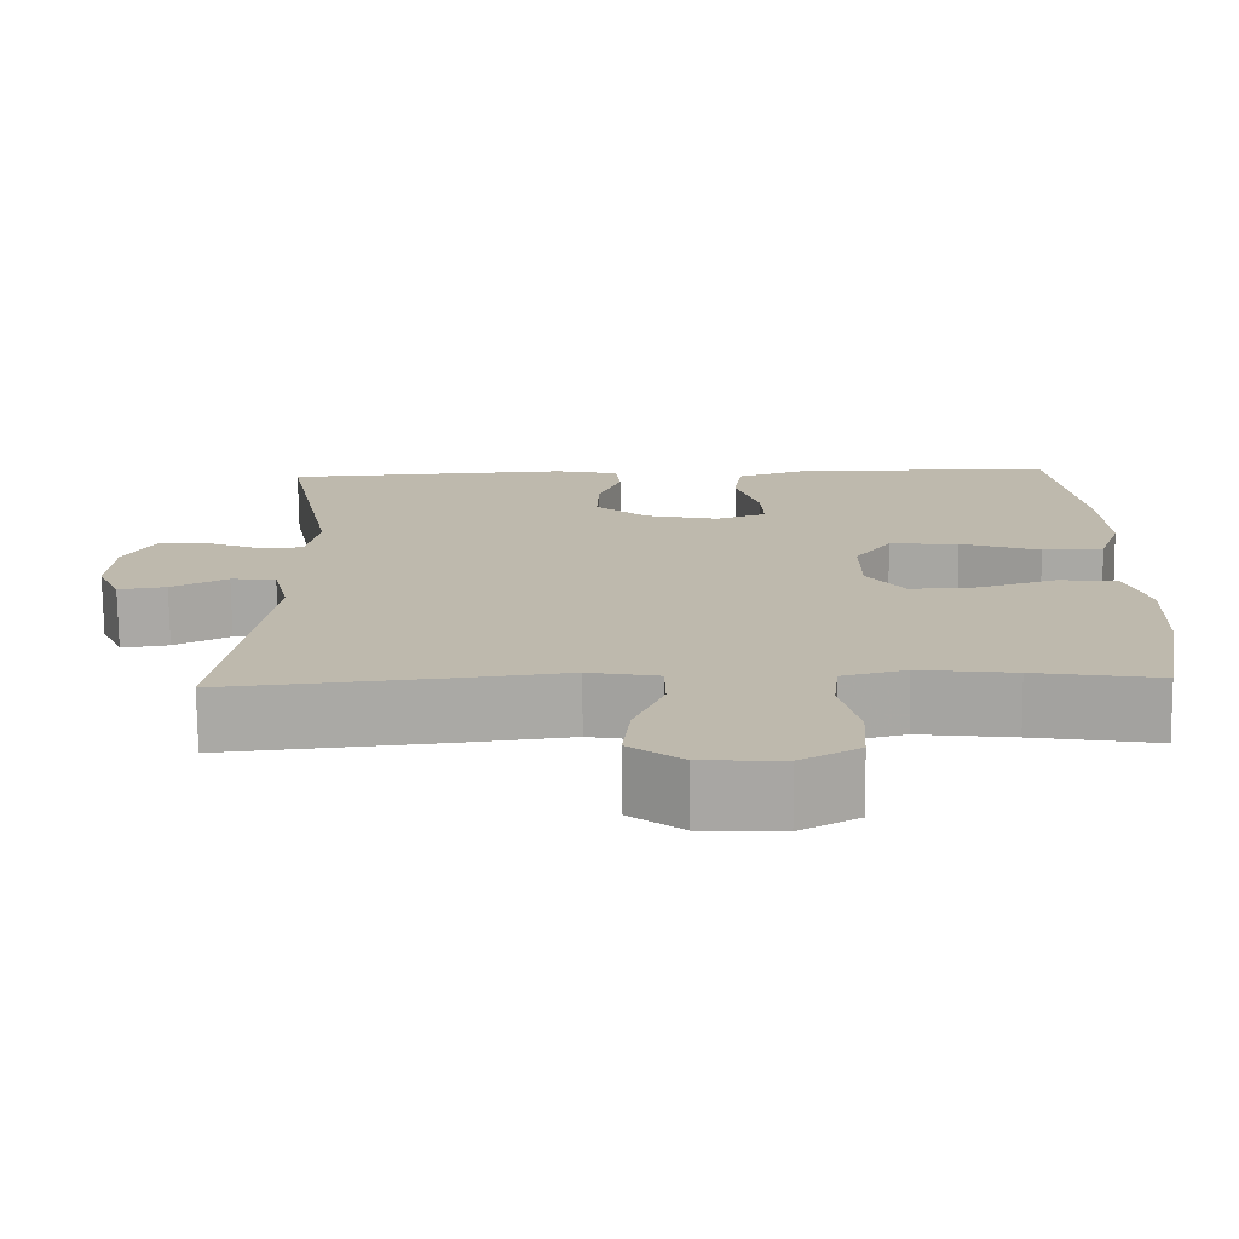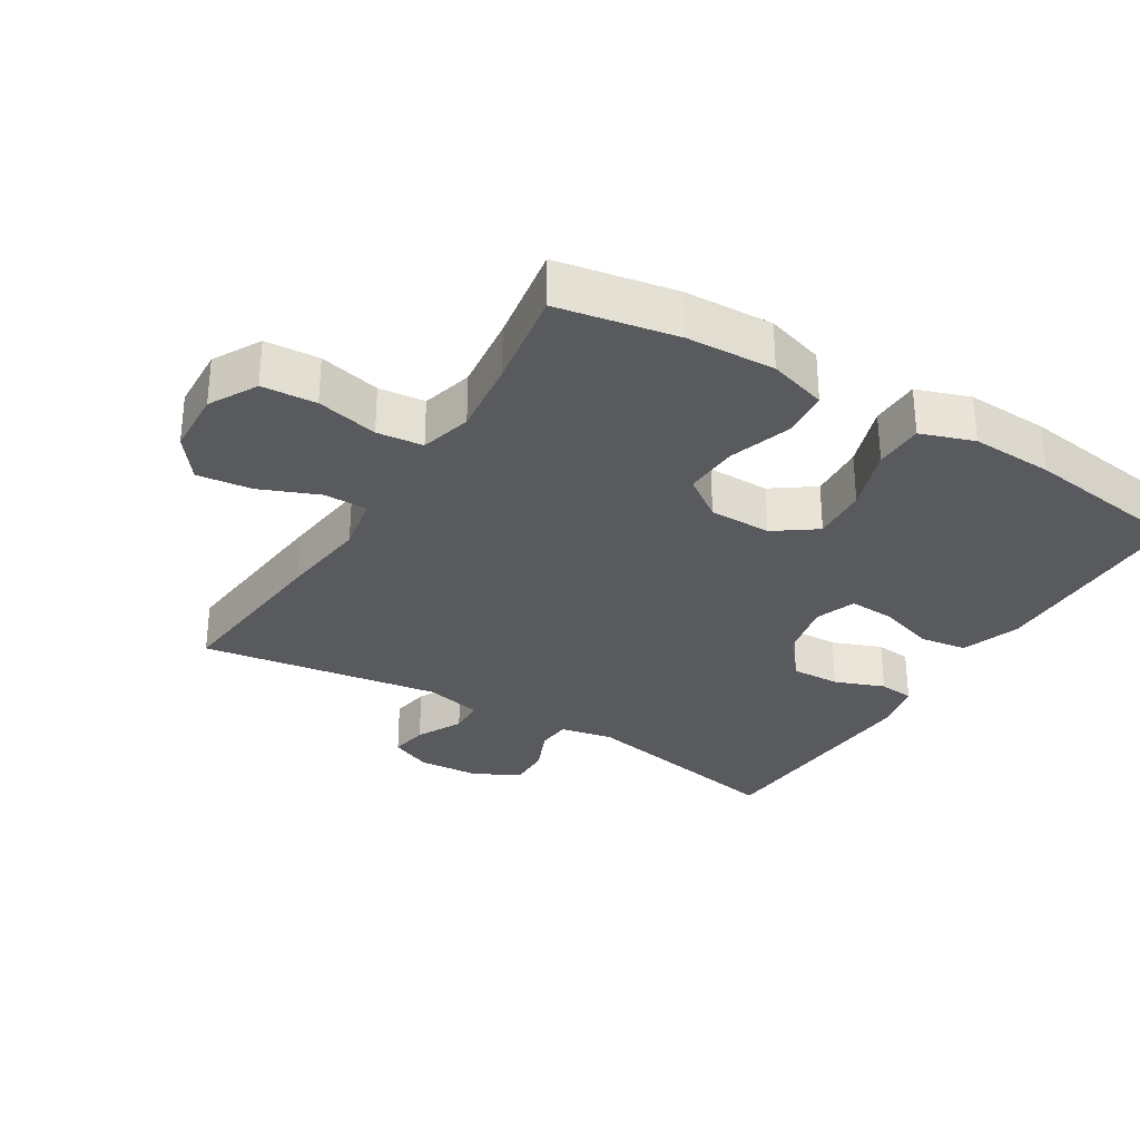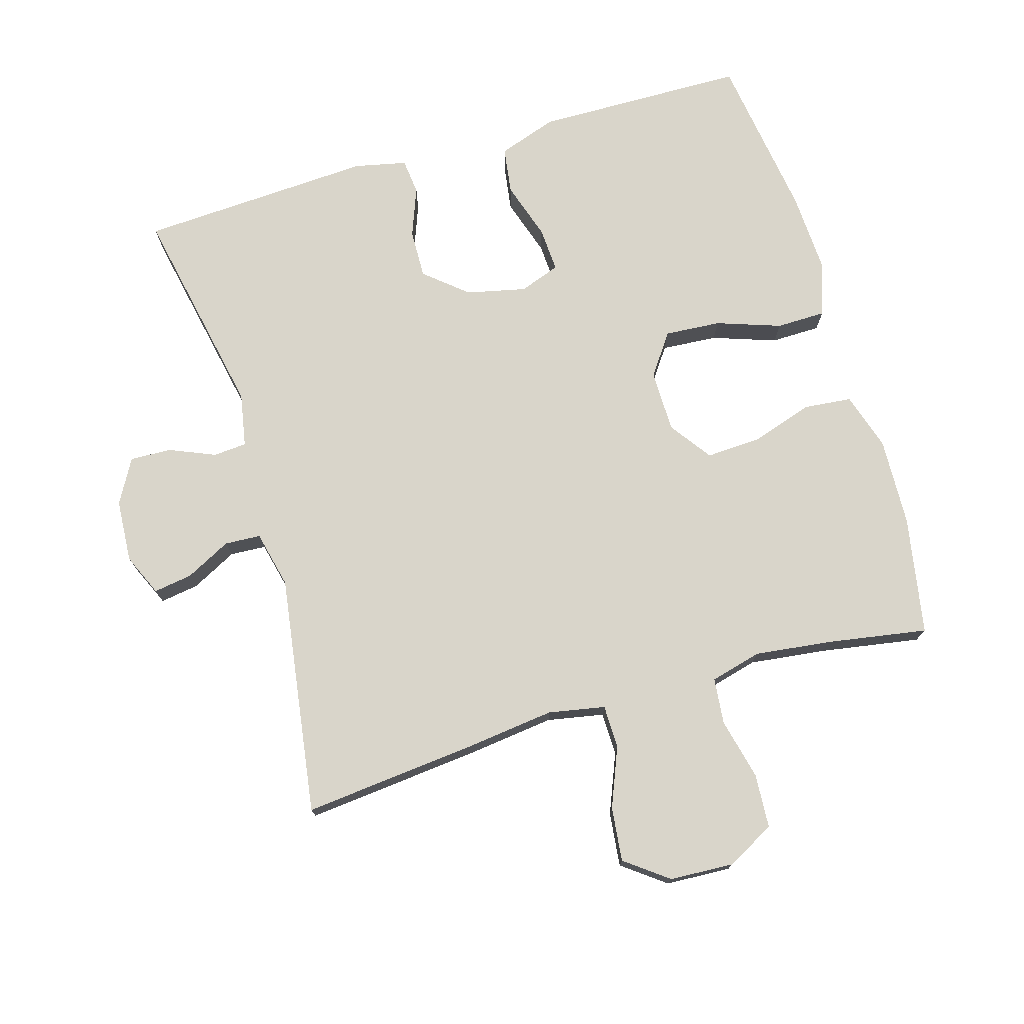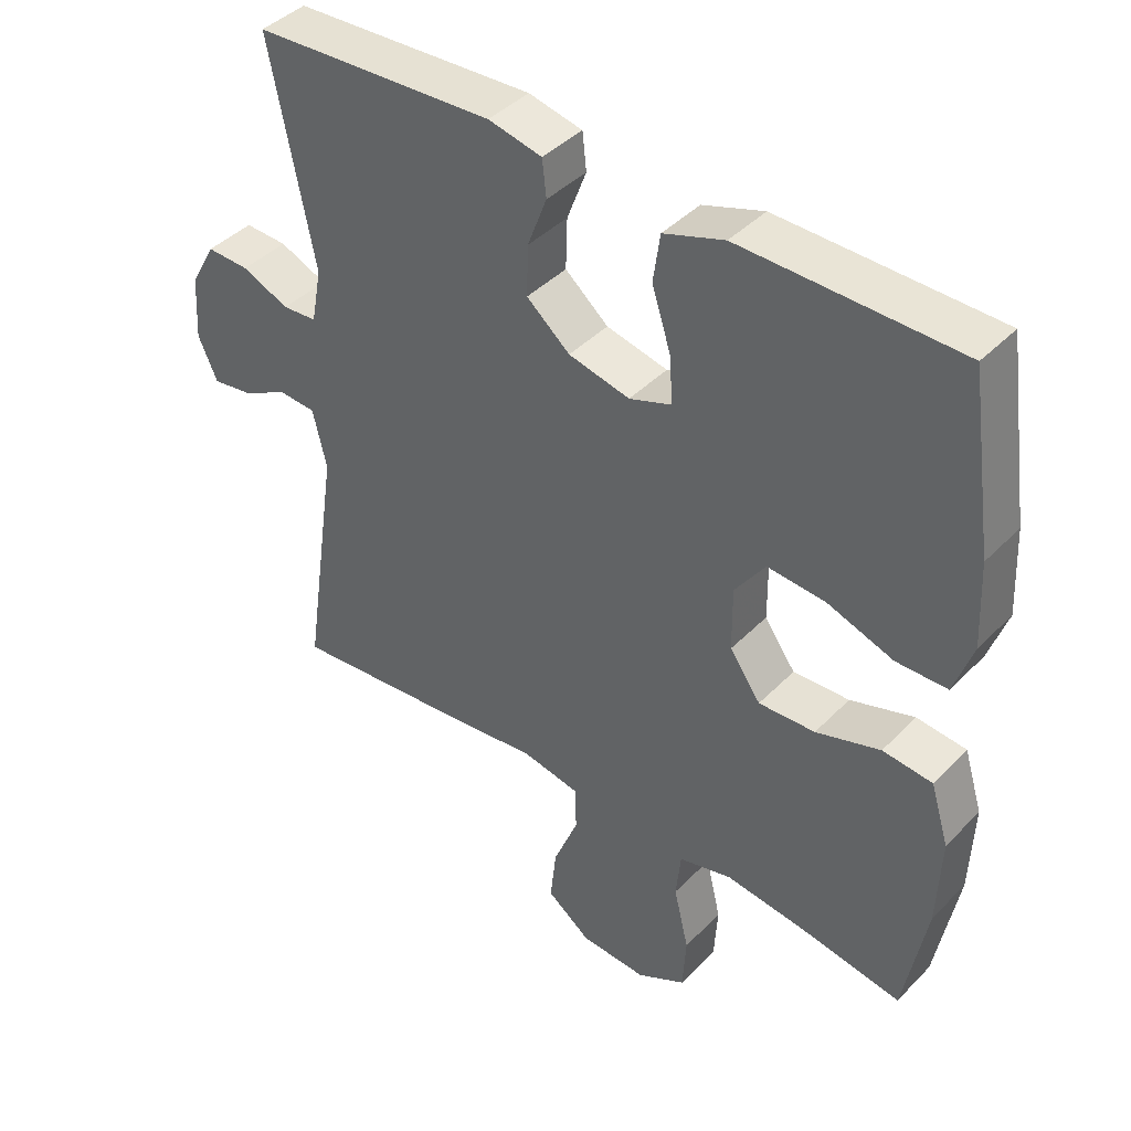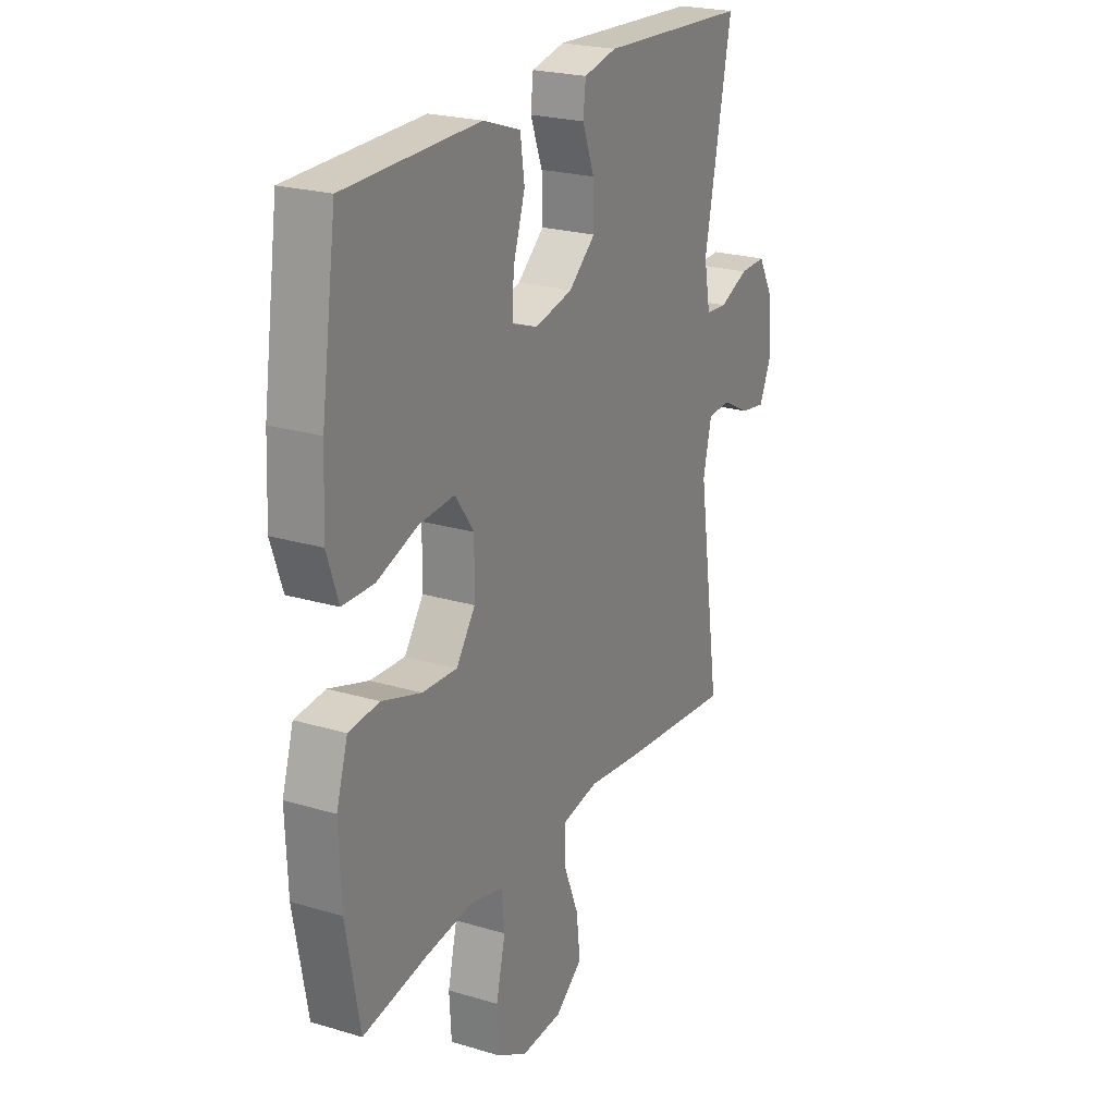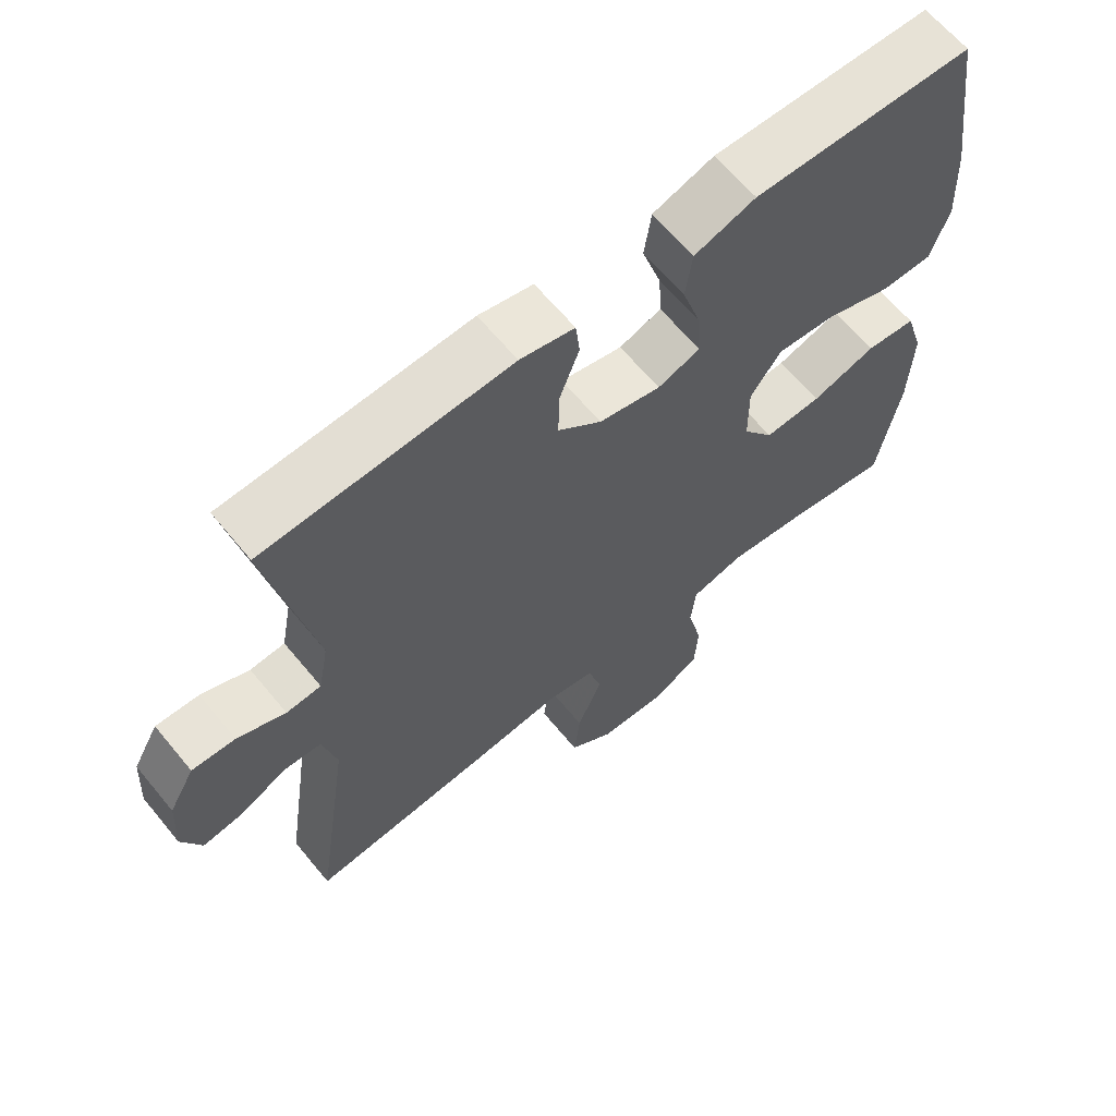
<metadata>
{"format":"obj","ext":"obj","renderer":"f3d","projection":"perspective","resolution":1024,"background":"white","views":[{"elev":-74.8,"azim":-179.4,"up":"+Z"},{"elev":-30.6,"azim":-121.4,"up":"+Y"},{"elev":74.7,"azim":163.6,"up":"+Y"},{"elev":41.8,"azim":-140.3,"up":"+Z"},{"elev":23.2,"azim":-63.1,"up":"+Z"},{"elev":64.2,"azim":140.5,"up":"+Z"}]}
</metadata>
<code>
v 0.5 0.07 0.5
v 0.436 0.07 0.18
v 0.451 0.07 0.1
v 0.501 0.07 0.096
v 0.57 0.07 0.125
v 0.632 0.07 0.127
v 0.669 0.07 0.061
v 0.675 0.07 -0.033
v 0.647 0.07 -0.096
v 0.589 0.07 -0.087
v 0.521 0.07 -0.052
v 0.467 0.07 -0.055
v 0.447 0.07 -0.14
v 0.5 0.07 -0.5
v 0.237 0.07 -0.474
v 0.105 0.07 -0.458
v 0.02 0.07 -0.474
v 0.019 0.07 -0.539
v 0.055 0.07 -0.628
v 0.064 0.07 -0.709
v 0 0.07 -0.757
v -0.097 0.07 -0.762
v -0.168 0.07 -0.723
v -0.173 0.07 -0.642
v -0.151 0.07 -0.55
v -0.158 0.07 -0.481
v -0.235 0.07 -0.461
v -0.35 0.07 -0.475
v -0.5 0.07 -0.5
v -0.532 0.07 -0.322
v -0.537 0.07 -0.19
v -0.51 0.07 -0.103
v -0.438 0.07 -0.096
v -0.345 0.07 -0.126
v -0.263 0.07 -0.13
v -0.218 0.07 -0.067
v -0.217 0.07 0.026
v -0.261 0.07 0.088
v -0.345 0.07 0.082
v -0.441 0.07 0.049
v -0.515 0.07 0.05
v -0.542 0.07 0.129
v -0.536 0.07 0.252
v -0.5 0.07 0.5
v -0.315 0.07 0.503
v -0.184 0.07 0.505
v -0.096 0.07 0.475
v -0.086 0.07 0.405
v -0.114 0.07 0.318
v -0.118 0.07 0.251
v -0.057 0.07 0.229
v 0.032 0.07 0.249
v 0.095 0.07 0.302
v 0.093 0.07 0.375
v 0.065 0.07 0.449
v 0.071 0.07 0.502
v 0.149 0.07 0.519
v 0.5 0 0.5
v 0.436 0 0.18
v 0.451 0 0.1
v 0.501 0 0.096
v 0.57 0 0.125
v 0.632 0 0.127
v 0.669 0 0.061
v 0.675 0 -0.033
v 0.647 0 -0.096
v 0.589 0 -0.087
v 0.521 0 -0.052
v 0.467 0 -0.055
v 0.447 0 -0.14
v 0.5 0 -0.5
v 0.237 0 -0.474
v 0.105 0 -0.458
v 0.02 0 -0.474
v 0.019 0 -0.539
v 0.055 0 -0.628
v 0.064 0 -0.709
v 0 0 -0.757
v -0.097 0 -0.762
v -0.168 0 -0.723
v -0.173 0 -0.642
v -0.151 0 -0.55
v -0.158 0 -0.481
v -0.235 0 -0.461
v -0.35 0 -0.475
v -0.5 0 -0.5
v -0.532 0 -0.322
v -0.537 0 -0.19
v -0.51 0 -0.103
v -0.438 0 -0.096
v -0.345 0 -0.126
v -0.263 0 -0.13
v -0.218 0 -0.067
v -0.217 0 0.026
v -0.261 0 0.088
v -0.345 0 0.082
v -0.441 0 0.049
v -0.515 0 0.05
v -0.542 0 0.129
v -0.536 0 0.252
v -0.5 0 0.5
v -0.315 0 0.503
v -0.184 0 0.505
v -0.096 0 0.475
v -0.086 0 0.405
v -0.114 0 0.318
v -0.118 0 0.251
v -0.057 0 0.229
v 0.032 0 0.249
v 0.095 0 0.302
v 0.093 0 0.375
v 0.065 0 0.449
v 0.071 0 0.502
v 0.149 0 0.519
f 57 1 2
f 56 57 2
f 55 56 2
f 54 55 2
f 53 54 2 3
f 52 53 3
f 51 52 3
f 47 48 49
f 46 47 49
f 45 46 49
f 44 45 49
f 43 44 49
f 42 43 49
f 41 42 49
f 40 41 49
f 39 40 49
f 38 39 49 50
f 37 38 50 51
f 32 33 34
f 31 32 34
f 30 31 34
f 29 30 34
f 28 29 34
f 27 28 34 35
f 26 27 35 36
f 23 24 25
f 22 23 25
f 21 22 25
f 20 21 25
f 19 20 25
f 18 19 25
f 17 18 25 26
f 37 51 3
f 36 37 3
f 26 36 3
f 17 26 3
f 16 17 3
f 9 10 11
f 8 9 11
f 7 8 11
f 6 7 11
f 5 6 11
f 4 5 11
f 4 11 12
f 3 4 12 13
f 13 14 15 16
f 3 13 16
f 59 58 114
f 59 114 113
f 59 113 112
f 59 112 111
f 60 59 111 110
f 60 110 109
f 60 109 108
f 106 105 104
f 106 104 103
f 106 103 102
f 106 102 101
f 106 101 100
f 106 100 99
f 106 99 98
f 106 98 97
f 106 97 96
f 107 106 96 95
f 108 107 95 94
f 91 90 89
f 91 89 88
f 91 88 87
f 91 87 86
f 91 86 85
f 92 91 85 84
f 93 92 84 83
f 82 81 80
f 82 80 79
f 82 79 78
f 82 78 77
f 82 77 76
f 82 76 75
f 83 82 75 74
f 60 108 94
f 60 94 93
f 60 93 83
f 60 83 74
f 60 74 73
f 68 67 66
f 68 66 65
f 68 65 64
f 68 64 63
f 68 63 62
f 68 62 61
f 69 68 61
f 70 69 61 60
f 73 72 71 70
f 73 70 60
f 1 58 59 2
f 2 59 60 3
f 3 60 61 4
f 4 61 62 5
f 5 62 63 6
f 6 63 64 7
f 7 64 65 8
f 8 65 66 9
f 9 66 67 10
f 10 67 68 11
f 11 68 69 12
f 12 69 70 13
f 13 70 71 14
f 14 71 72 15
f 15 72 73 16
f 16 73 74 17
f 17 74 75 18
f 18 75 76 19
f 19 76 77 20
f 20 77 78 21
f 21 78 79 22
f 22 79 80 23
f 23 80 81 24
f 24 81 82 25
f 25 82 83 26
f 26 83 84 27
f 27 84 85 28
f 28 85 86 29
f 29 86 87 30
f 30 87 88 31
f 31 88 89 32
f 32 89 90 33
f 33 90 91 34
f 34 91 92 35
f 35 92 93 36
f 36 93 94 37
f 37 94 95 38
f 38 95 96 39
f 39 96 97 40
f 40 97 98 41
f 41 98 99 42
f 42 99 100 43
f 43 100 101 44
f 44 101 102 45
f 45 102 103 46
f 46 103 104 47
f 47 104 105 48
f 48 105 106 49
f 49 106 107 50
f 50 107 108 51
f 51 108 109 52
f 52 109 110 53
f 53 110 111 54
f 54 111 112 55
f 55 112 113 56
f 56 113 114 57
f 57 114 58 1

</code>
